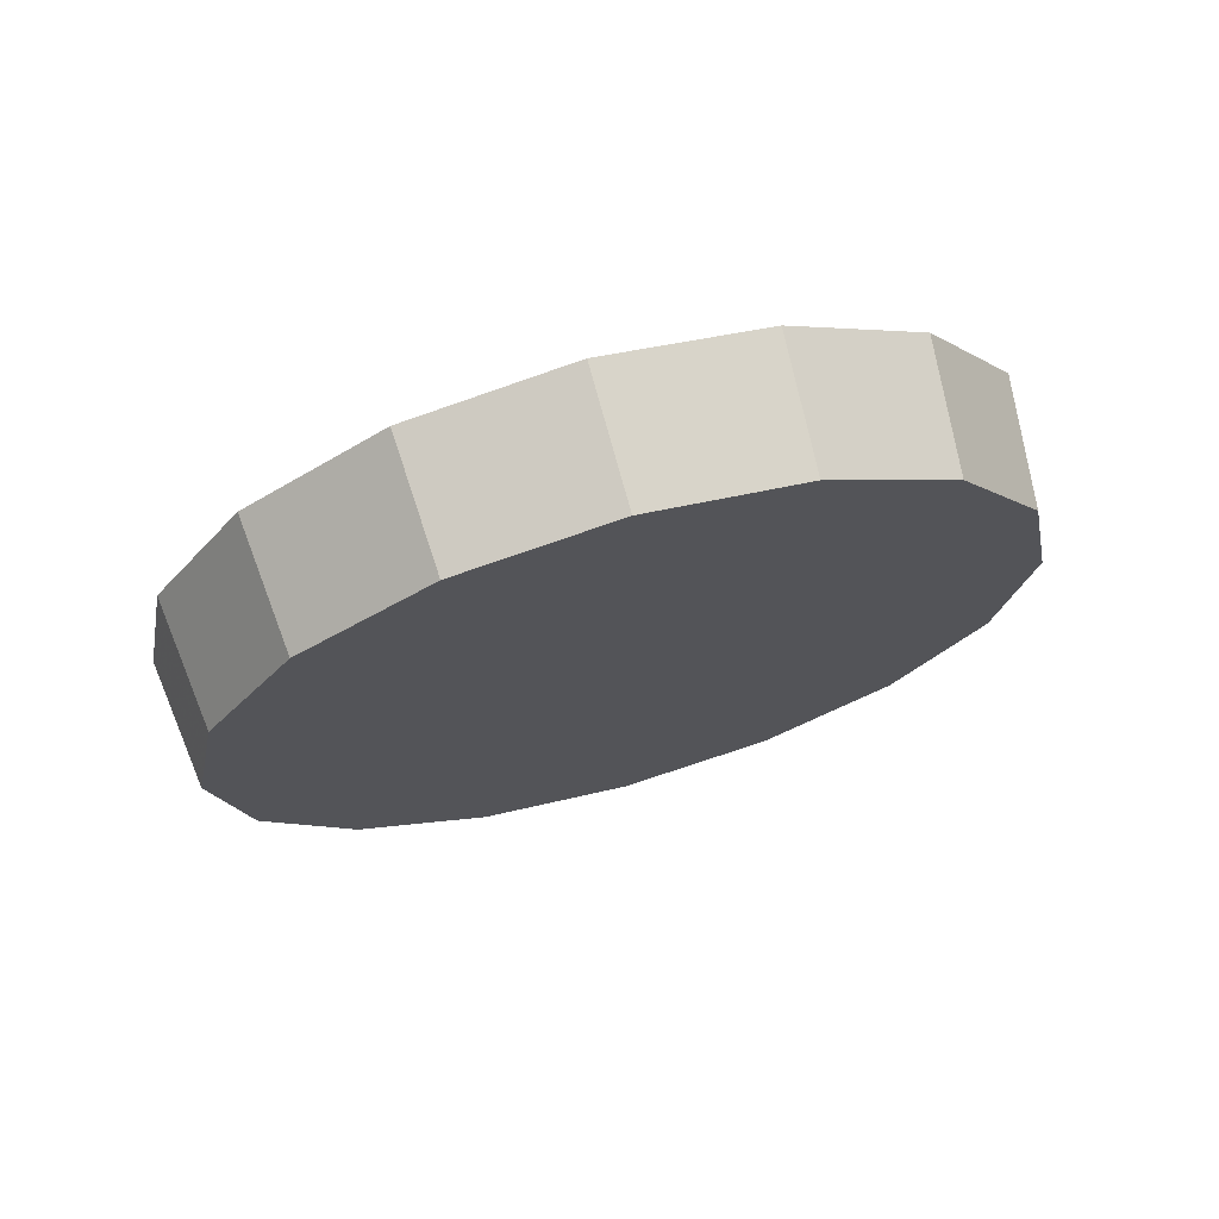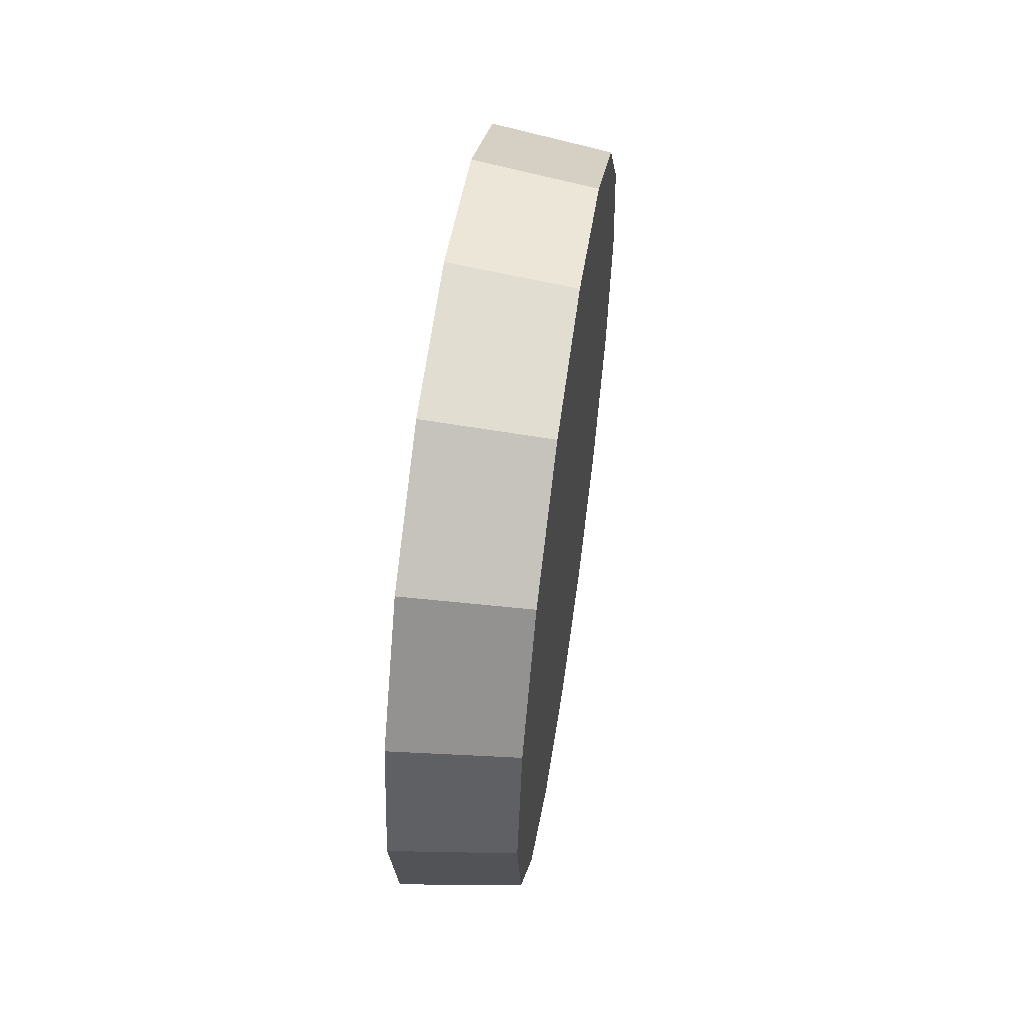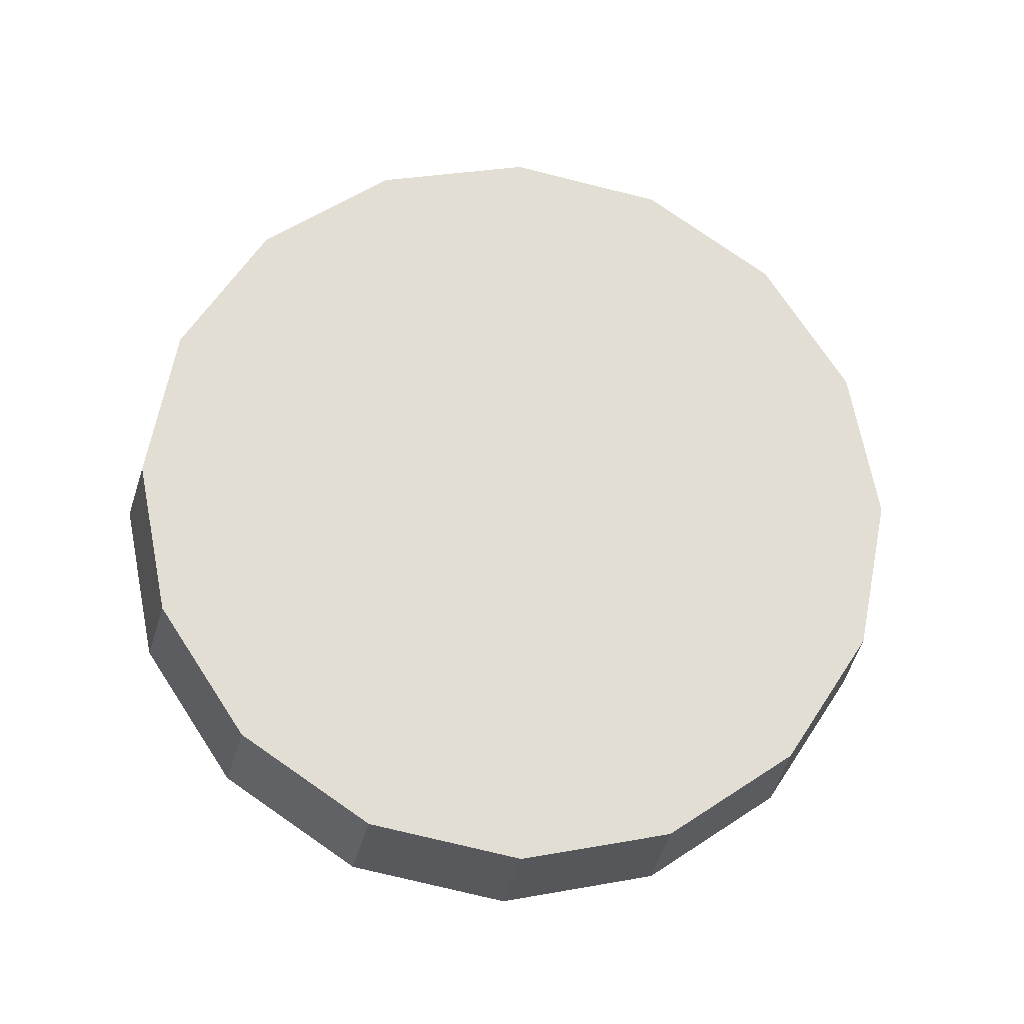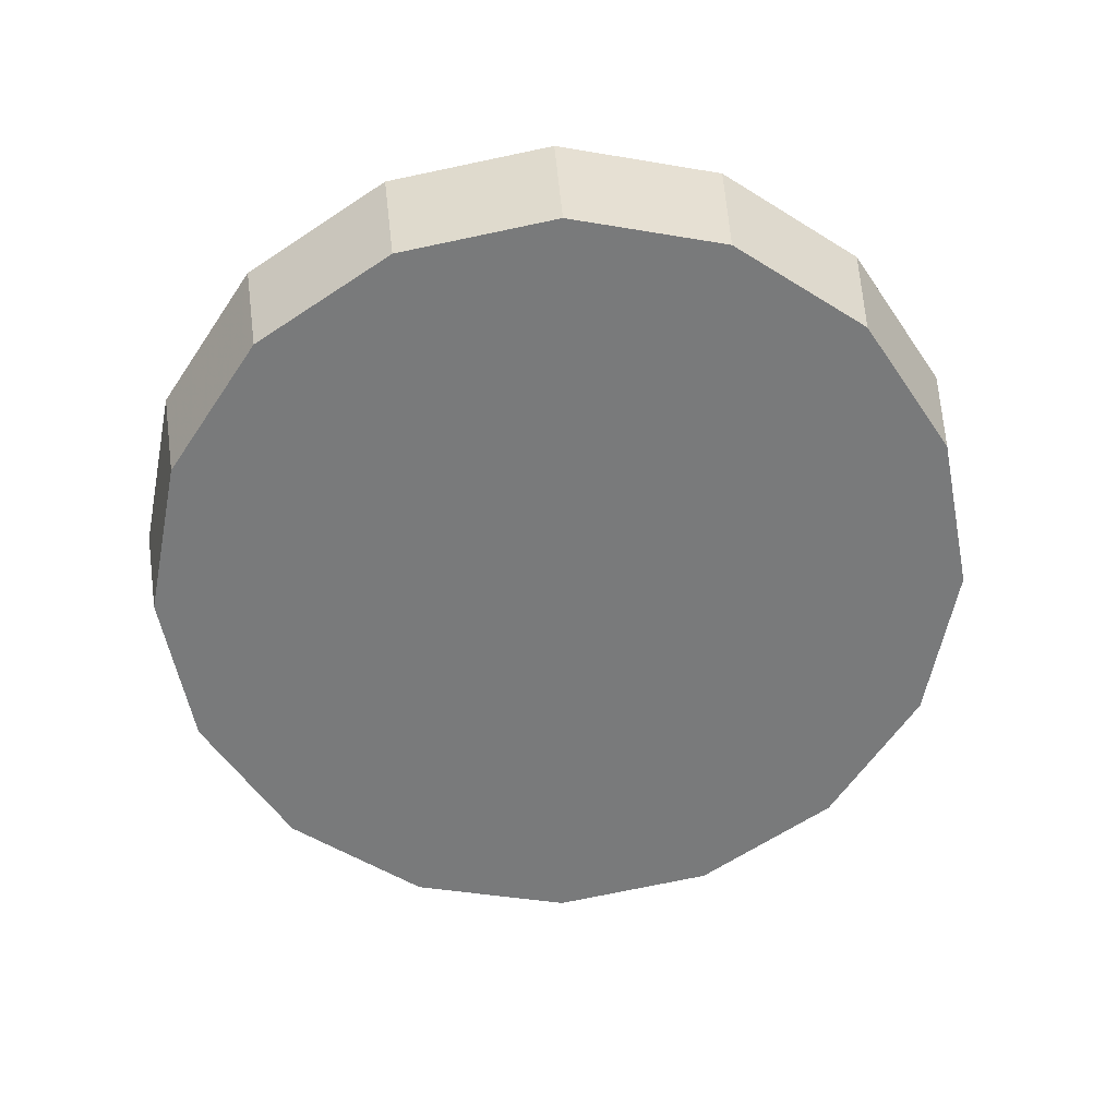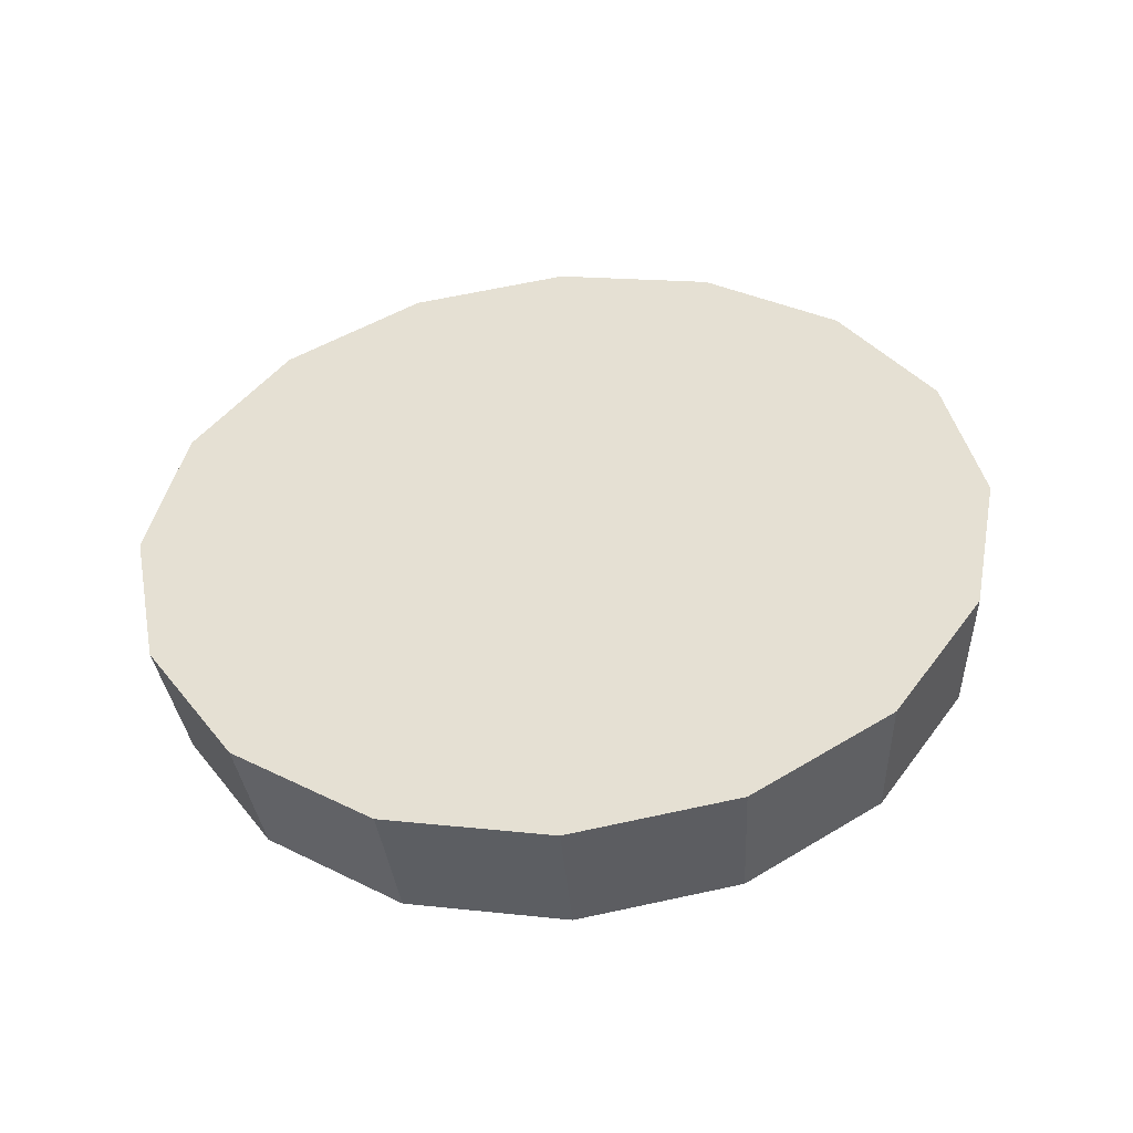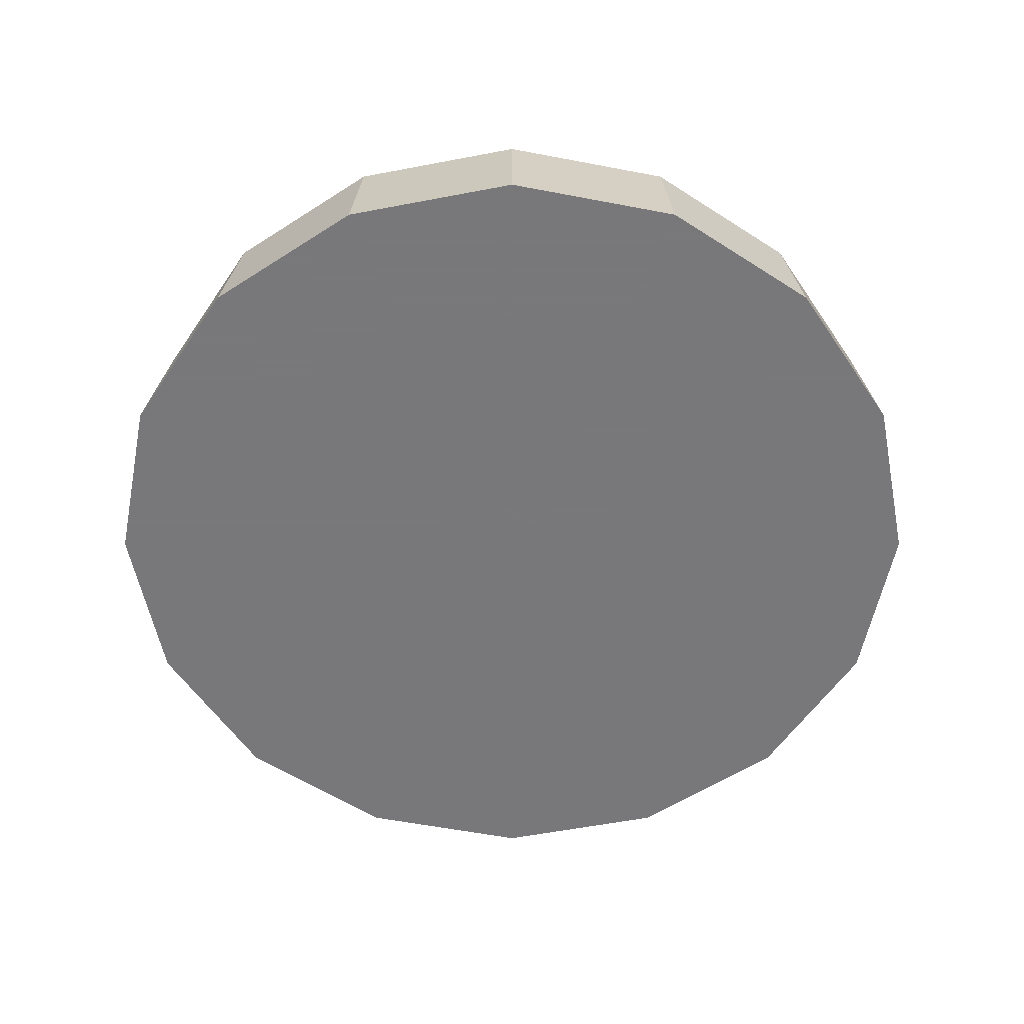
<metadata>
{"format":"obj","ext":"obj","renderer":"f3d","projection":"perspective","resolution":1024,"background":"white","views":[{"elev":71.0,"azim":74.3,"up":"+Z"},{"elev":57.1,"azim":8.4,"up":"+Y"},{"elev":-22.1,"azim":81.9,"up":"+Z"},{"elev":32.3,"azim":86.5,"up":"+Y"},{"elev":-48.8,"azim":-85.0,"up":"+Z"},{"elev":32.4,"azim":-90.0,"up":"+Y"}]}
</metadata>
<code>
v 1.936 -1.112 3.137
v 1.936 -1.068 3.128
v 1.936 -1.031 3.103
v 1.936 -1.006 3.066
v 1.936 -0.9968 3.022
v 1.936 -1.006 2.978
v 1.936 -1.031 2.94
v 1.936 -1.068 2.915
v 1.936 -1.112 2.906
v 1.936 -1.156 2.915
v 1.936 -1.194 2.94
v 1.936 -1.219 2.978
v 1.936 -1.227 3.022
v 1.936 -1.219 3.066
v 1.936 -1.194 3.103
v 1.936 -1.156 3.128
v 1.936 -1.112 3.022
v 1.936 -1.112 3.022
v 1.936 -1.112 3.022
v 1.936 -1.112 3.022
v 1.936 -1.112 3.022
v 1.936 -1.112 3.022
v 1.936 -1.112 3.022
v 1.936 -1.112 3.022
v 1.936 -1.112 3.022
v 1.936 -1.112 3.022
v 1.936 -1.112 3.022
v 1.936 -1.112 3.022
v 1.936 -1.112 3.022
v 1.936 -1.112 3.022
v 1.936 -1.112 3.022
v 1.936 -1.112 3.022
v 1.898 -1.112 3.142
v 1.898 -1.066 3.133
v 1.898 -1.027 3.107
v 1.898 -1.001 3.068
v 1.898 -0.992 3.022
v 1.898 -1.001 2.976
v 1.898 -1.027 2.937
v 1.898 -1.066 2.911
v 1.898 -1.112 2.902
v 1.898 -1.158 2.911
v 1.898 -1.197 2.937
v 1.898 -1.223 2.976
v 1.898 -1.232 3.022
v 1.898 -1.223 3.068
v 1.898 -1.197 3.107
v 1.898 -1.158 3.133
v 1.898 -1.112 3.022
v 1.898 -1.112 3.022
v 1.898 -1.112 3.022
v 1.898 -1.112 3.022
v 1.898 -1.112 3.022
v 1.898 -1.112 3.022
v 1.898 -1.112 3.022
v 1.898 -1.112 3.022
v 1.898 -1.112 3.022
v 1.898 -1.112 3.022
v 1.898 -1.112 3.022
v 1.898 -1.112 3.022
v 1.898 -1.112 3.022
v 1.898 -1.112 3.022
v 1.898 -1.112 3.022
v 1.898 -1.112 3.022
f 33 34 49
f 49 34 50
f 34 35 50
f 50 35 51
f 35 36 51
f 51 36 52
f 36 37 52
f 52 37 53
f 37 38 53
f 53 38 54
f 38 39 54
f 54 39 55
f 39 40 55
f 55 40 56
f 40 41 56
f 56 41 57
f 41 42 57
f 57 42 58
f 42 43 58
f 58 43 59
f 43 44 59
f 59 44 60
f 44 45 60
f 60 45 61
f 45 46 61
f 61 46 62
f 46 47 62
f 62 47 63
f 47 48 63
f 63 48 64
f 48 33 64
f 64 33 49
f 2 1 17
f 2 17 18
f 3 2 18
f 3 18 19
f 4 3 19
f 4 19 20
f 5 4 20
f 5 20 21
f 6 5 21
f 6 21 22
f 7 6 22
f 7 22 23
f 8 7 23
f 8 23 24
f 9 8 24
f 9 24 25
f 10 9 25
f 10 25 26
f 11 10 26
f 11 26 27
f 12 11 27
f 12 27 28
f 13 12 28
f 13 28 29
f 14 13 29
f 14 29 30
f 15 14 30
f 15 30 31
f 16 15 31
f 16 31 32
f 1 16 32
f 1 32 17
f 49 50 17
f 17 50 18
f 50 51 18
f 18 51 19
f 51 52 19
f 19 52 20
f 52 53 20
f 20 53 21
f 53 54 21
f 21 54 22
f 54 55 22
f 22 55 23
f 55 56 23
f 23 56 24
f 56 57 24
f 24 57 25
f 57 58 25
f 25 58 26
f 58 59 26
f 26 59 27
f 59 60 27
f 27 60 28
f 60 61 28
f 28 61 29
f 61 62 29
f 29 62 30
f 62 63 30
f 30 63 31
f 63 64 31
f 31 64 32
f 64 49 32
f 32 49 17
f 1 2 33
f 33 2 34
f 2 3 34
f 34 3 35
f 3 4 35
f 35 4 36
f 4 5 36
f 36 5 37
f 5 6 37
f 37 6 38
f 6 7 38
f 38 7 39
f 7 8 39
f 39 8 40
f 8 9 40
f 40 9 41
f 9 10 41
f 41 10 42
f 10 11 42
f 42 11 43
f 11 12 43
f 43 12 44
f 12 13 44
f 44 13 45
f 13 14 45
f 45 14 46
f 14 15 46
f 46 15 47
f 15 16 47
f 47 16 48
f 16 1 48
f 48 1 33

</code>
